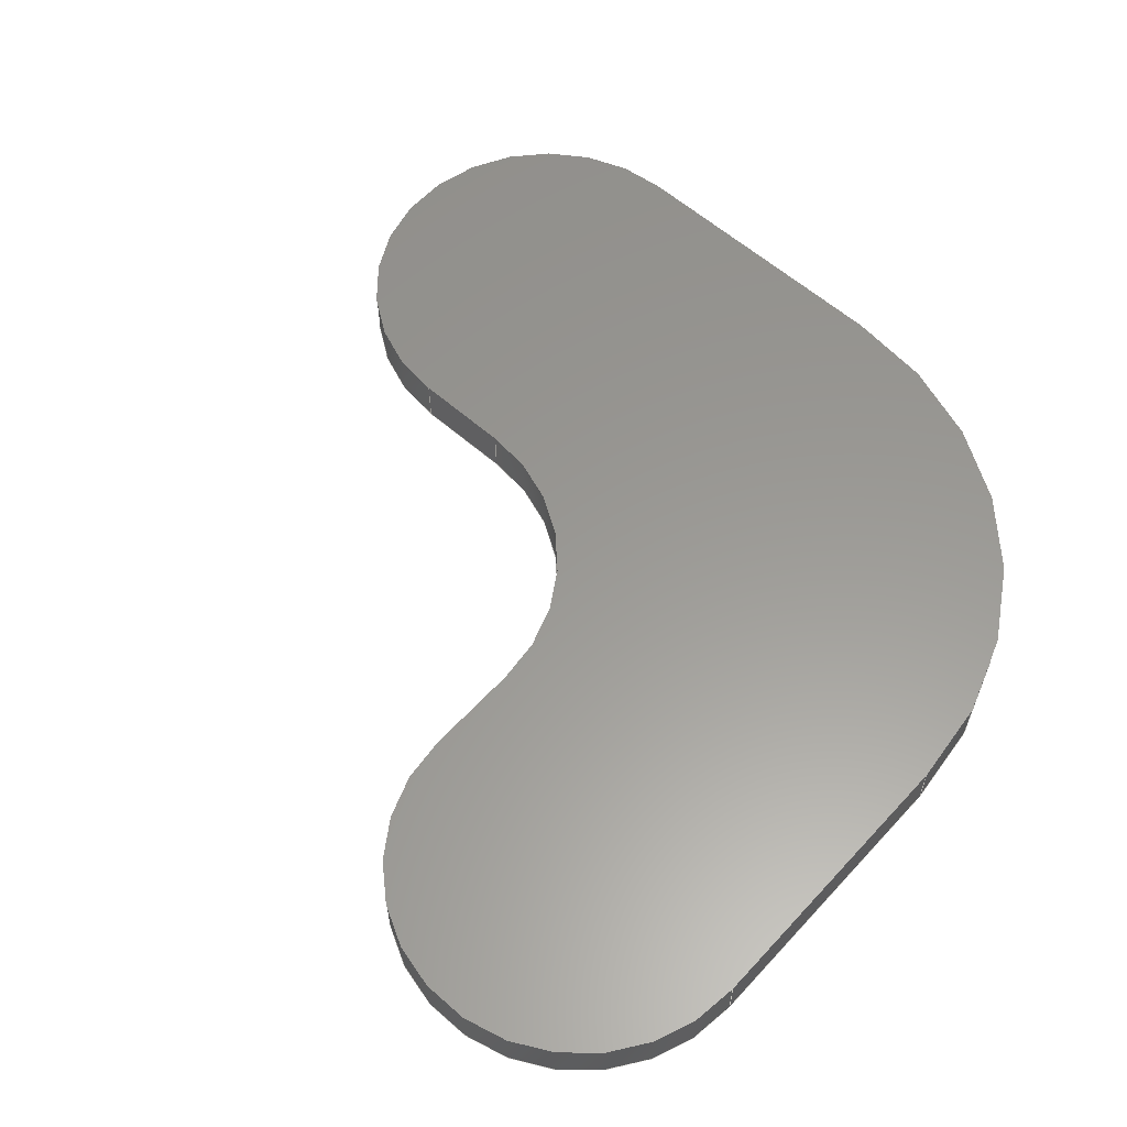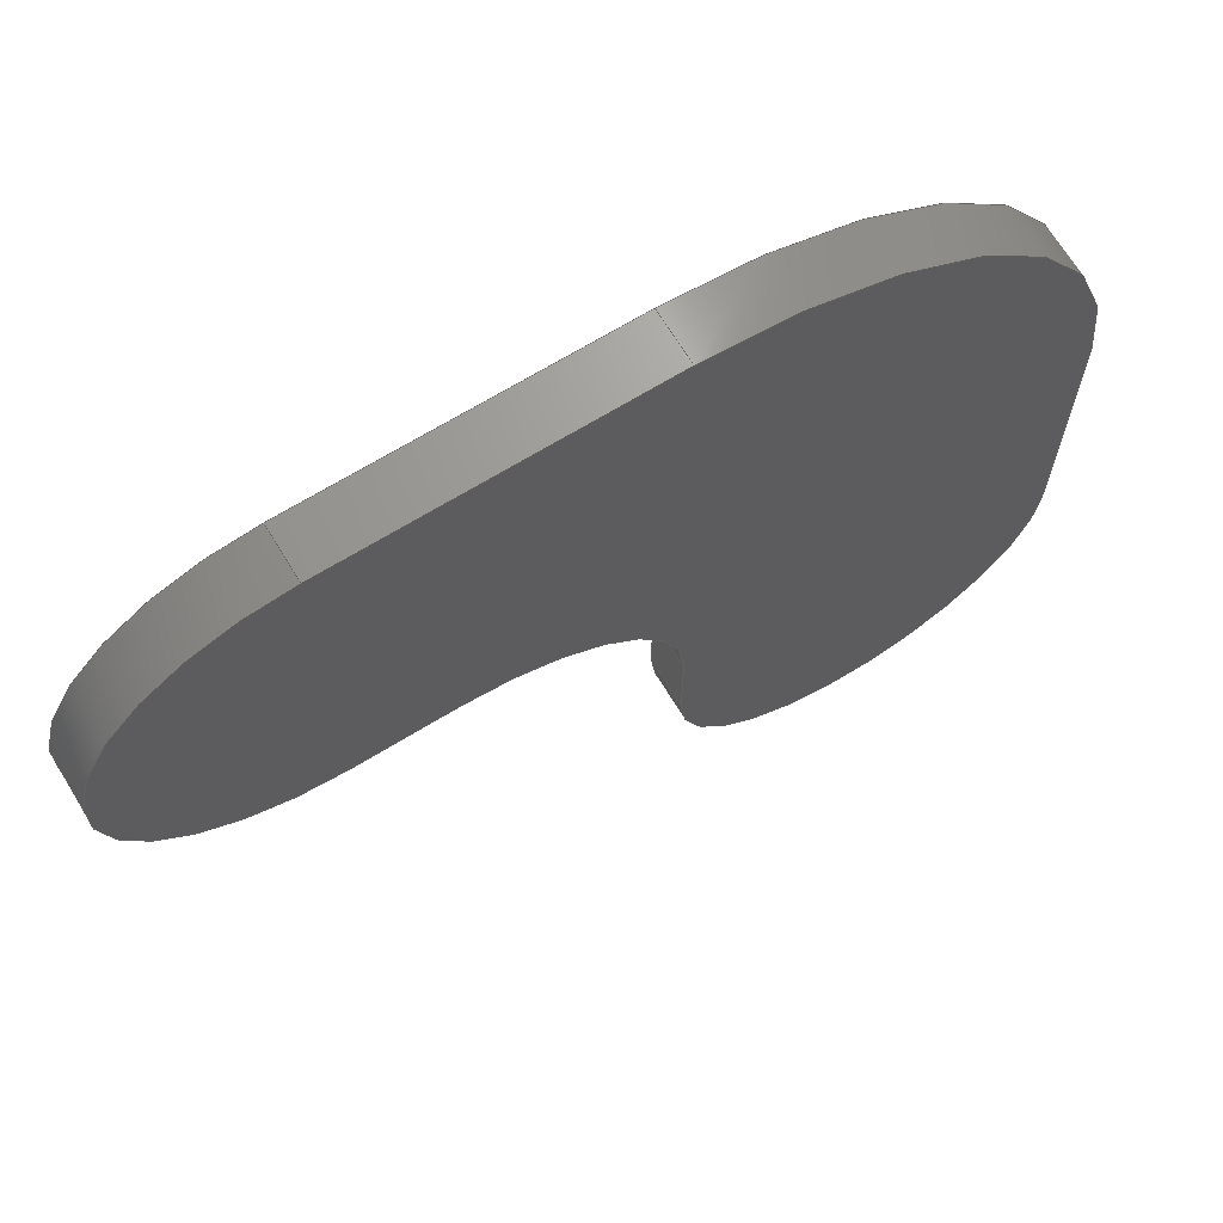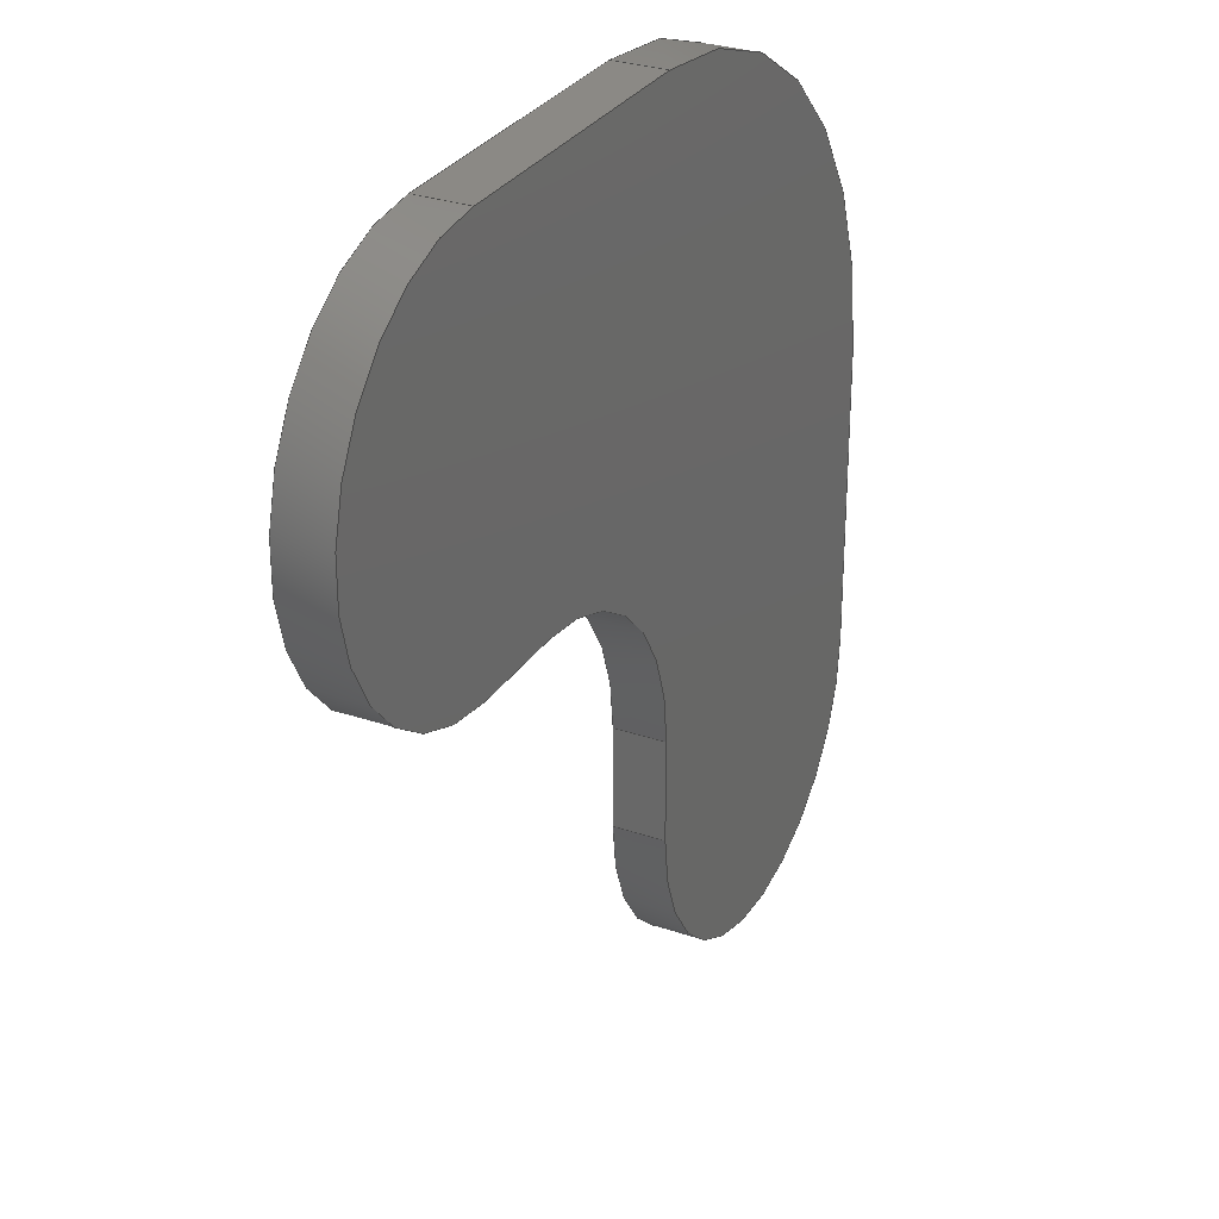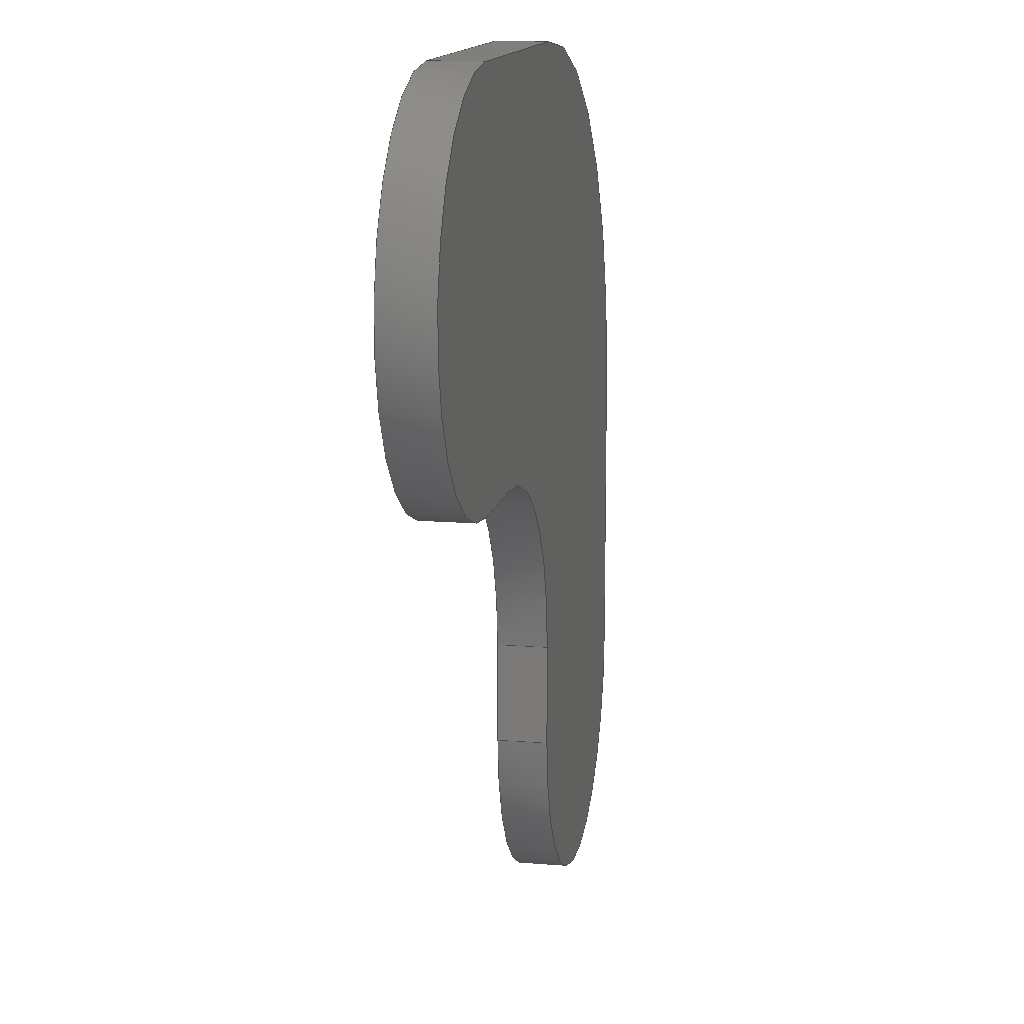
<metadata>
{"format":"step","ext":"step","renderer":"f3d","projection":"perspective","resolution":1024,"background":"white","views":[{"elev":59.2,"azim":132.1,"up":"+Z"},{"elev":68.8,"azim":148.6,"up":"+Y"},{"elev":29.6,"azim":116.7,"up":"+Y"},{"elev":13.7,"azim":100.6,"up":"+Y"}]}
</metadata>
<code>
ISO-10303-21;
DATA;
#1 = APPLICATION_PROTOCOL_DEFINITION('international standard',
  'automotive_design',2000,#2);
#2 = APPLICATION_CONTEXT(
  'core data for automotive mechanical design processes');
#3 = SHAPE_DEFINITION_REPRESENTATION(#4,#10);
#4 = PRODUCT_DEFINITION_SHAPE('','',#5);
#5 = PRODUCT_DEFINITION('design','',#6,#9);
#6 = PRODUCT_DEFINITION_FORMATION('','',#7);
#7 = PRODUCT('Open CASCADE STEP translator 7.7 1',
  'Open CASCADE STEP translator 7.7 1','',(#8));
#8 = PRODUCT_CONTEXT('',#2,'mechanical');
#9 = PRODUCT_DEFINITION_CONTEXT('part definition',#2,'design');
#10 = ADVANCED_BREP_SHAPE_REPRESENTATION('',(#11,#15),#305);
#11 = AXIS2_PLACEMENT_3D('',#12,#13,#14);
#12 = CARTESIAN_POINT('',(0,0,0));
#13 = DIRECTION('',(0,0,1));
#14 = DIRECTION('',(1,0,-0));
#15 = MANIFOLD_SOLID_BREP('',#16);
#16 = CLOSED_SHELL('',(#17,#59,#90,#123,#154,#187,#218,#251,#273,#289));
#17 = ADVANCED_FACE('',(#18),#54,.F.);
#18 = FACE_BOUND('',#19,.T.);
#19 = EDGE_LOOP('',(#20,#30,#39,#47));
#20 = ORIENTED_EDGE('',*,*,#21,.T.);
#21 = EDGE_CURVE('',#22,#24,#26,.T.);
#22 = VERTEX_POINT('',#23);
#23 = CARTESIAN_POINT('',(-4.15,4.15,0));
#24 = VERTEX_POINT('',#25);
#25 = CARTESIAN_POINT('',(-4.15,4.15,1));
#26 = LINE('',#27,#28);
#27 = CARTESIAN_POINT('',(-4.15,4.15,0));
#28 = VECTOR('',#29,1);
#29 = DIRECTION('',(0,0,1));
#30 = ORIENTED_EDGE('',*,*,#31,.T.);
#31 = EDGE_CURVE('',#24,#32,#34,.T.);
#32 = VERTEX_POINT('',#33);
#33 = CARTESIAN_POINT('',(-8.3,-1e-15,1));
#34 = CIRCLE('',#35,4.15);
#35 = AXIS2_PLACEMENT_3D('',#36,#37,#38);
#36 = CARTESIAN_POINT('',(-4.15,1.865e-10,1));
#37 = DIRECTION('',(0,0,1));
#38 = DIRECTION('',(1,0,0));
#39 = ORIENTED_EDGE('',*,*,#40,.F.);
#40 = EDGE_CURVE('',#41,#32,#43,.T.);
#41 = VERTEX_POINT('',#42);
#42 = CARTESIAN_POINT('',(-8.3,-1e-15,0));
#43 = LINE('',#44,#45);
#44 = CARTESIAN_POINT('',(-8.3,-7.5e-16,0));
#45 = VECTOR('',#46,1);
#46 = DIRECTION('',(0,0,1));
#47 = ORIENTED_EDGE('',*,*,#48,.F.);
#48 = EDGE_CURVE('',#22,#41,#49,.T.);
#49 = CIRCLE('',#50,4.15);
#50 = AXIS2_PLACEMENT_3D('',#51,#52,#53);
#51 = CARTESIAN_POINT('',(-4.15,1.865e-10,0));
#52 = DIRECTION('',(0,0,1));
#53 = DIRECTION('',(1,0,0));
#54 = CYLINDRICAL_SURFACE('',#55,4.15);
#55 = AXIS2_PLACEMENT_3D('',#56,#57,#58);
#56 = CARTESIAN_POINT('',(-4.15,1.865e-10,0));
#57 = DIRECTION('',(-0,-0,-1));
#58 = DIRECTION('',(1,0,0));
#59 = ADVANCED_FACE('',(#60),#85,.F.);
#60 = FACE_BOUND('',#61,.F.);
#61 = EDGE_LOOP('',(#62,#63,#71,#79));
#62 = ORIENTED_EDGE('',*,*,#21,.T.);
#63 = ORIENTED_EDGE('',*,*,#64,.T.);
#64 = EDGE_CURVE('',#24,#65,#67,.T.);
#65 = VERTEX_POINT('',#66);
#66 = CARTESIAN_POINT('',(-2.15,4.15,1));
#67 = LINE('',#68,#69);
#68 = CARTESIAN_POINT('',(-4.15,4.15,1));
#69 = VECTOR('',#70,1);
#70 = DIRECTION('',(1,0,0));
#71 = ORIENTED_EDGE('',*,*,#72,.F.);
#72 = EDGE_CURVE('',#73,#65,#75,.T.);
#73 = VERTEX_POINT('',#74);
#74 = CARTESIAN_POINT('',(-2.15,4.15,0));
#75 = LINE('',#76,#77);
#76 = CARTESIAN_POINT('',(-2.15,4.15,0));
#77 = VECTOR('',#78,1);
#78 = DIRECTION('',(0,0,1));
#79 = ORIENTED_EDGE('',*,*,#80,.F.);
#80 = EDGE_CURVE('',#22,#73,#81,.T.);
#81 = LINE('',#82,#83);
#82 = CARTESIAN_POINT('',(-4.15,4.15,0));
#83 = VECTOR('',#84,1);
#84 = DIRECTION('',(1,0,0));
#85 = PLANE('',#86);
#86 = AXIS2_PLACEMENT_3D('',#87,#88,#89);
#87 = CARTESIAN_POINT('',(-4.15,4.15,0));
#88 = DIRECTION('',(0,1,0));
#89 = DIRECTION('',(1,0,0));
#90 = ADVANCED_FACE('',(#91),#118,.T.);
#91 = FACE_BOUND('',#92,.F.);
#92 = EDGE_LOOP('',(#93,#94,#103,#111));
#93 = ORIENTED_EDGE('',*,*,#72,.T.);
#94 = ORIENTED_EDGE('',*,*,#95,.T.);
#95 = EDGE_CURVE('',#65,#96,#98,.T.);
#96 = VERTEX_POINT('',#97);
#97 = CARTESIAN_POINT('',(-2.15,11.85,1));
#98 = CIRCLE('',#99,3.85);
#99 = AXIS2_PLACEMENT_3D('',#100,#101,#102);
#100 = CARTESIAN_POINT('',(-2.15,8,1));
#101 = DIRECTION('',(0,0,1));
#102 = DIRECTION('',(1,0,0));
#103 = ORIENTED_EDGE('',*,*,#104,.F.);
#104 = EDGE_CURVE('',#105,#96,#107,.T.);
#105 = VERTEX_POINT('',#106);
#106 = CARTESIAN_POINT('',(-2.15,11.85,0));
#107 = LINE('',#108,#109);
#108 = CARTESIAN_POINT('',(-2.15,11.85,0));
#109 = VECTOR('',#110,1);
#110 = DIRECTION('',(0,0,1));
#111 = ORIENTED_EDGE('',*,*,#112,.F.);
#112 = EDGE_CURVE('',#73,#105,#113,.T.);
#113 = CIRCLE('',#114,3.85);
#114 = AXIS2_PLACEMENT_3D('',#115,#116,#117);
#115 = CARTESIAN_POINT('',(-2.15,8,0));
#116 = DIRECTION('',(0,0,1));
#117 = DIRECTION('',(1,0,0));
#118 = CYLINDRICAL_SURFACE('',#119,3.85);
#119 = AXIS2_PLACEMENT_3D('',#120,#121,#122);
#120 = CARTESIAN_POINT('',(-2.15,8,0));
#121 = DIRECTION('',(-0,-0,-1));
#122 = DIRECTION('',(1,0,0));
#123 = ADVANCED_FACE('',(#124),#149,.F.);
#124 = FACE_BOUND('',#125,.F.);
#125 = EDGE_LOOP('',(#126,#127,#135,#143));
#126 = ORIENTED_EDGE('',*,*,#104,.T.);
#127 = ORIENTED_EDGE('',*,*,#128,.T.);
#128 = EDGE_CURVE('',#96,#129,#131,.T.);
#129 = VERTEX_POINT('',#130);
#130 = CARTESIAN_POINT('',(-8.15,11.85,1));
#131 = LINE('',#132,#133);
#132 = CARTESIAN_POINT('',(-2.15,11.85,1));
#133 = VECTOR('',#134,1);
#134 = DIRECTION('',(-1,0,0));
#135 = ORIENTED_EDGE('',*,*,#136,.F.);
#136 = EDGE_CURVE('',#137,#129,#139,.T.);
#137 = VERTEX_POINT('',#138);
#138 = CARTESIAN_POINT('',(-8.15,11.85,0));
#139 = LINE('',#140,#141);
#140 = CARTESIAN_POINT('',(-8.15,11.85,0));
#141 = VECTOR('',#142,1);
#142 = DIRECTION('',(0,0,1));
#143 = ORIENTED_EDGE('',*,*,#144,.F.);
#144 = EDGE_CURVE('',#105,#137,#145,.T.);
#145 = LINE('',#146,#147);
#146 = CARTESIAN_POINT('',(-2.15,11.85,0));
#147 = VECTOR('',#148,1);
#148 = DIRECTION('',(-1,0,0));
#149 = PLANE('',#150);
#150 = AXIS2_PLACEMENT_3D('',#151,#152,#153);
#151 = CARTESIAN_POINT('',(-2.15,11.85,0));
#152 = DIRECTION('',(0,-1,0));
#153 = DIRECTION('',(-1,0,0));
#154 = ADVANCED_FACE('',(#155),#182,.T.);
#155 = FACE_BOUND('',#156,.F.);
#156 = EDGE_LOOP('',(#157,#158,#167,#175));
#157 = ORIENTED_EDGE('',*,*,#136,.T.);
#158 = ORIENTED_EDGE('',*,*,#159,.T.);
#159 = EDGE_CURVE('',#129,#160,#162,.T.);
#160 = VERTEX_POINT('',#161);
#161 = CARTESIAN_POINT('',(-16,4,1));
#162 = CIRCLE('',#163,7.85);
#163 = AXIS2_PLACEMENT_3D('',#164,#165,#166);
#164 = CARTESIAN_POINT('',(-8.15,4,1));
#165 = DIRECTION('',(0,0,1));
#166 = DIRECTION('',(1,0,0));
#167 = ORIENTED_EDGE('',*,*,#168,.F.);
#168 = EDGE_CURVE('',#169,#160,#171,.T.);
#169 = VERTEX_POINT('',#170);
#170 = CARTESIAN_POINT('',(-16,4,0));
#171 = LINE('',#172,#173);
#172 = CARTESIAN_POINT('',(-16,4,0));
#173 = VECTOR('',#174,1);
#174 = DIRECTION('',(0,0,1));
#175 = ORIENTED_EDGE('',*,*,#176,.F.);
#176 = EDGE_CURVE('',#137,#169,#177,.T.);
#177 = CIRCLE('',#178,7.85);
#178 = AXIS2_PLACEMENT_3D('',#179,#180,#181);
#179 = CARTESIAN_POINT('',(-8.15,4,0));
#180 = DIRECTION('',(0,0,1));
#181 = DIRECTION('',(1,0,0));
#182 = CYLINDRICAL_SURFACE('',#183,7.85);
#183 = AXIS2_PLACEMENT_3D('',#184,#185,#186);
#184 = CARTESIAN_POINT('',(-8.15,4,0));
#185 = DIRECTION('',(-0,-0,-1));
#186 = DIRECTION('',(1,0,0));
#187 = ADVANCED_FACE('',(#188),#213,.F.);
#188 = FACE_BOUND('',#189,.F.);
#189 = EDGE_LOOP('',(#190,#191,#199,#207));
#190 = ORIENTED_EDGE('',*,*,#168,.T.);
#191 = ORIENTED_EDGE('',*,*,#192,.T.);
#192 = EDGE_CURVE('',#160,#193,#195,.T.);
#193 = VERTEX_POINT('',#194);
#194 = CARTESIAN_POINT('',(-16,-2,1));
#195 = LINE('',#196,#197);
#196 = CARTESIAN_POINT('',(-16,4,1));
#197 = VECTOR('',#198,1);
#198 = DIRECTION('',(0,-1,0));
#199 = ORIENTED_EDGE('',*,*,#200,.F.);
#200 = EDGE_CURVE('',#201,#193,#203,.T.);
#201 = VERTEX_POINT('',#202);
#202 = CARTESIAN_POINT('',(-16,-2,0));
#203 = LINE('',#204,#205);
#204 = CARTESIAN_POINT('',(-16,-2,0));
#205 = VECTOR('',#206,1);
#206 = DIRECTION('',(0,0,1));
#207 = ORIENTED_EDGE('',*,*,#208,.F.);
#208 = EDGE_CURVE('',#169,#201,#209,.T.);
#209 = LINE('',#210,#211);
#210 = CARTESIAN_POINT('',(-16,4,0));
#211 = VECTOR('',#212,1);
#212 = DIRECTION('',(0,-1,0));
#213 = PLANE('',#214);
#214 = AXIS2_PLACEMENT_3D('',#215,#216,#217);
#215 = CARTESIAN_POINT('',(-16,4,0));
#216 = DIRECTION('',(1,0,0));
#217 = DIRECTION('',(0,-1,0));
#218 = ADVANCED_FACE('',(#219),#246,.T.);
#219 = FACE_BOUND('',#220,.F.);
#220 = EDGE_LOOP('',(#221,#222,#231,#239));
#221 = ORIENTED_EDGE('',*,*,#200,.T.);
#222 = ORIENTED_EDGE('',*,*,#223,.T.);
#223 = EDGE_CURVE('',#193,#224,#226,.T.);
#224 = VERTEX_POINT('',#225);
#225 = CARTESIAN_POINT('',(-8.3,-2,1));
#226 = CIRCLE('',#227,3.85);
#227 = AXIS2_PLACEMENT_3D('',#228,#229,#230);
#228 = CARTESIAN_POINT('',(-12.15,-2,1));
#229 = DIRECTION('',(0,0,1));
#230 = DIRECTION('',(1,0,0));
#231 = ORIENTED_EDGE('',*,*,#232,.F.);
#232 = EDGE_CURVE('',#233,#224,#235,.T.);
#233 = VERTEX_POINT('',#234);
#234 = CARTESIAN_POINT('',(-8.3,-2,0));
#235 = LINE('',#236,#237);
#236 = CARTESIAN_POINT('',(-8.3,-2,0));
#237 = VECTOR('',#238,1);
#238 = DIRECTION('',(0,0,1));
#239 = ORIENTED_EDGE('',*,*,#240,.F.);
#240 = EDGE_CURVE('',#201,#233,#241,.T.);
#241 = CIRCLE('',#242,3.85);
#242 = AXIS2_PLACEMENT_3D('',#243,#244,#245);
#243 = CARTESIAN_POINT('',(-12.15,-2,0));
#244 = DIRECTION('',(0,0,1));
#245 = DIRECTION('',(1,0,0));
#246 = CYLINDRICAL_SURFACE('',#247,3.85);
#247 = AXIS2_PLACEMENT_3D('',#248,#249,#250);
#248 = CARTESIAN_POINT('',(-12.15,-2,0));
#249 = DIRECTION('',(-0,-0,-1));
#250 = DIRECTION('',(1,0,0));
#251 = ADVANCED_FACE('',(#252),#268,.T.);
#252 = FACE_BOUND('',#253,.T.);
#253 = EDGE_LOOP('',(#254,#255,#261,#262));
#254 = ORIENTED_EDGE('',*,*,#40,.T.);
#255 = ORIENTED_EDGE('',*,*,#256,.T.);
#256 = EDGE_CURVE('',#32,#224,#257,.T.);
#257 = LINE('',#258,#259);
#258 = CARTESIAN_POINT('',(-8.3,-7.5e-16,1));
#259 = VECTOR('',#260,1);
#260 = DIRECTION('',(0,-1,0));
#261 = ORIENTED_EDGE('',*,*,#232,.F.);
#262 = ORIENTED_EDGE('',*,*,#263,.F.);
#263 = EDGE_CURVE('',#41,#233,#264,.T.);
#264 = LINE('',#265,#266);
#265 = CARTESIAN_POINT('',(-8.3,-7.5e-16,0));
#266 = VECTOR('',#267,1);
#267 = DIRECTION('',(0,-1,0));
#268 = PLANE('',#269);
#269 = AXIS2_PLACEMENT_3D('',#270,#271,#272);
#270 = CARTESIAN_POINT('',(-8.3,-7.5e-16,0));
#271 = DIRECTION('',(1,0,0));
#272 = DIRECTION('',(0,-1,0));
#273 = ADVANCED_FACE('',(#274),#284,.F.);
#274 = FACE_BOUND('',#275,.F.);
#275 = EDGE_LOOP('',(#276,#277,#278,#279,#280,#281,#282,#283));
#276 = ORIENTED_EDGE('',*,*,#48,.F.);
#277 = ORIENTED_EDGE('',*,*,#80,.T.);
#278 = ORIENTED_EDGE('',*,*,#112,.T.);
#279 = ORIENTED_EDGE('',*,*,#144,.T.);
#280 = ORIENTED_EDGE('',*,*,#176,.T.);
#281 = ORIENTED_EDGE('',*,*,#208,.T.);
#282 = ORIENTED_EDGE('',*,*,#240,.T.);
#283 = ORIENTED_EDGE('',*,*,#263,.F.);
#284 = PLANE('',#285);
#285 = AXIS2_PLACEMENT_3D('',#286,#287,#288);
#286 = CARTESIAN_POINT('',(-8.514,4.364,0));
#287 = DIRECTION('',(0,0,1));
#288 = DIRECTION('',(1,0,0));
#289 = ADVANCED_FACE('',(#290),#300,.T.);
#290 = FACE_BOUND('',#291,.T.);
#291 = EDGE_LOOP('',(#292,#293,#294,#295,#296,#297,#298,#299));
#292 = ORIENTED_EDGE('',*,*,#31,.F.);
#293 = ORIENTED_EDGE('',*,*,#64,.T.);
#294 = ORIENTED_EDGE('',*,*,#95,.T.);
#295 = ORIENTED_EDGE('',*,*,#128,.T.);
#296 = ORIENTED_EDGE('',*,*,#159,.T.);
#297 = ORIENTED_EDGE('',*,*,#192,.T.);
#298 = ORIENTED_EDGE('',*,*,#223,.T.);
#299 = ORIENTED_EDGE('',*,*,#256,.F.);
#300 = PLANE('',#301);
#301 = AXIS2_PLACEMENT_3D('',#302,#303,#304);
#302 = CARTESIAN_POINT('',(-8.514,4.364,1));
#303 = DIRECTION('',(0,0,1));
#304 = DIRECTION('',(1,0,0));
#305 = ( GEOMETRIC_REPRESENTATION_CONTEXT(3) 
GLOBAL_UNCERTAINTY_ASSIGNED_CONTEXT((#309)) GLOBAL_UNIT_ASSIGNED_CONTEXT
((#306,#307,#308)) REPRESENTATION_CONTEXT('Context #1',
  '3D Context with UNIT and UNCERTAINTY') );
#306 = ( LENGTH_UNIT() NAMED_UNIT(*) SI_UNIT(.MILLI.,.METRE.) );
#307 = ( NAMED_UNIT(*) PLANE_ANGLE_UNIT() SI_UNIT($,.RADIAN.) );
#308 = ( NAMED_UNIT(*) SI_UNIT($,.STERADIAN.) SOLID_ANGLE_UNIT() );
#309 = UNCERTAINTY_MEASURE_WITH_UNIT(LENGTH_MEASURE(1e-07),#306,
  'distance_accuracy_value','confusion accuracy');
#310 = PRODUCT_RELATED_PRODUCT_CATEGORY('part',$,(#7));
ENDSEC;
END-ISO-10303-21;

</code>
